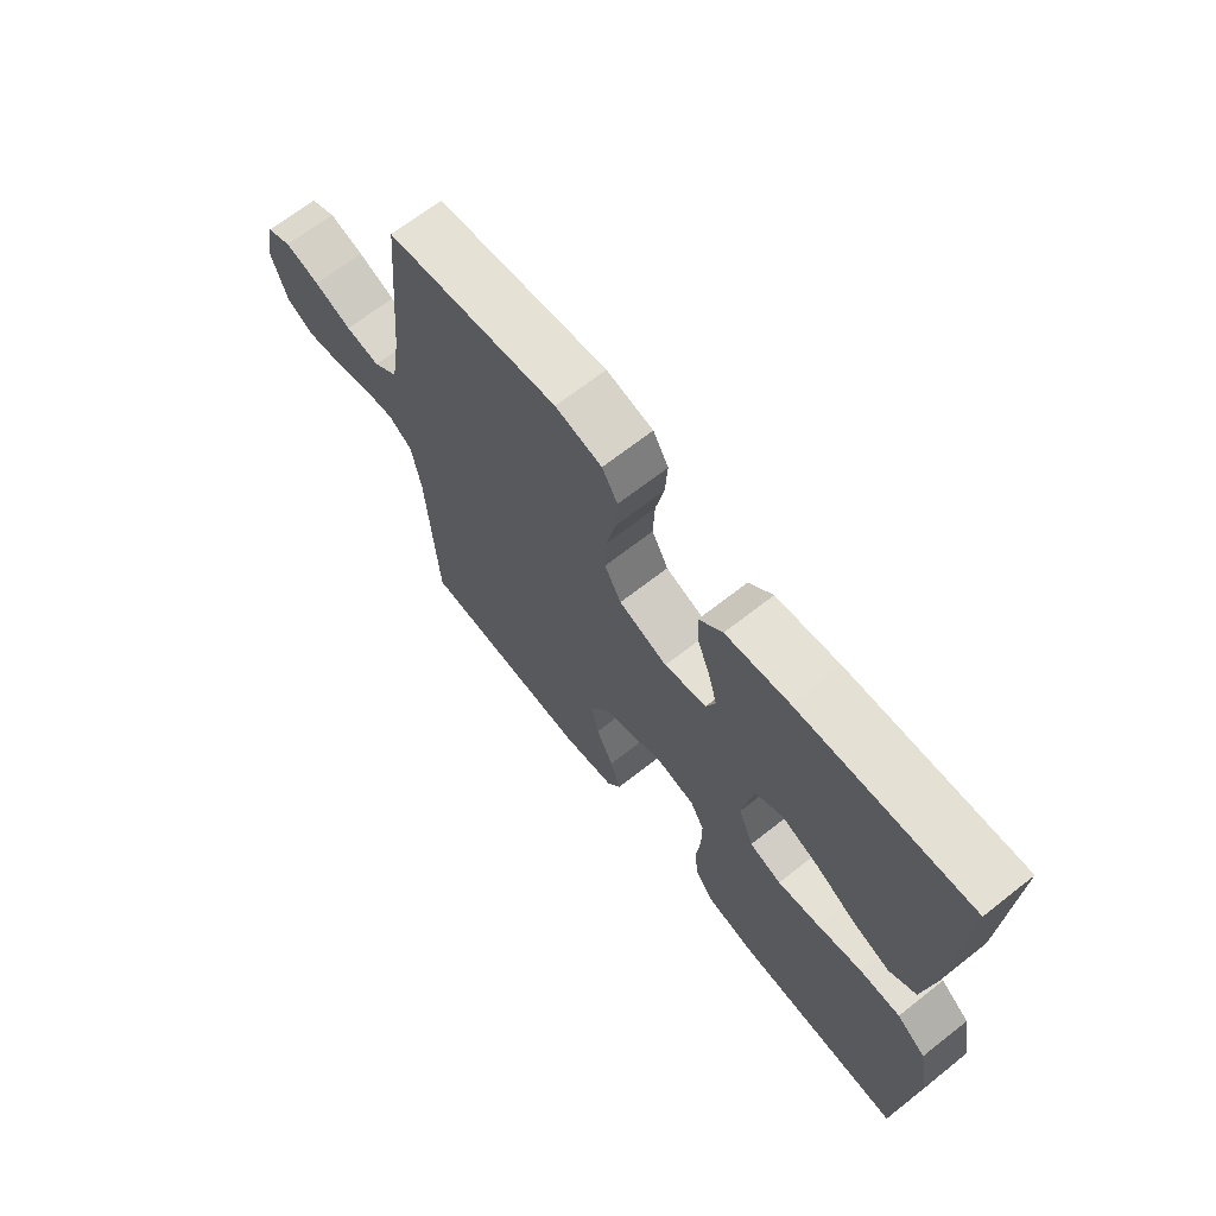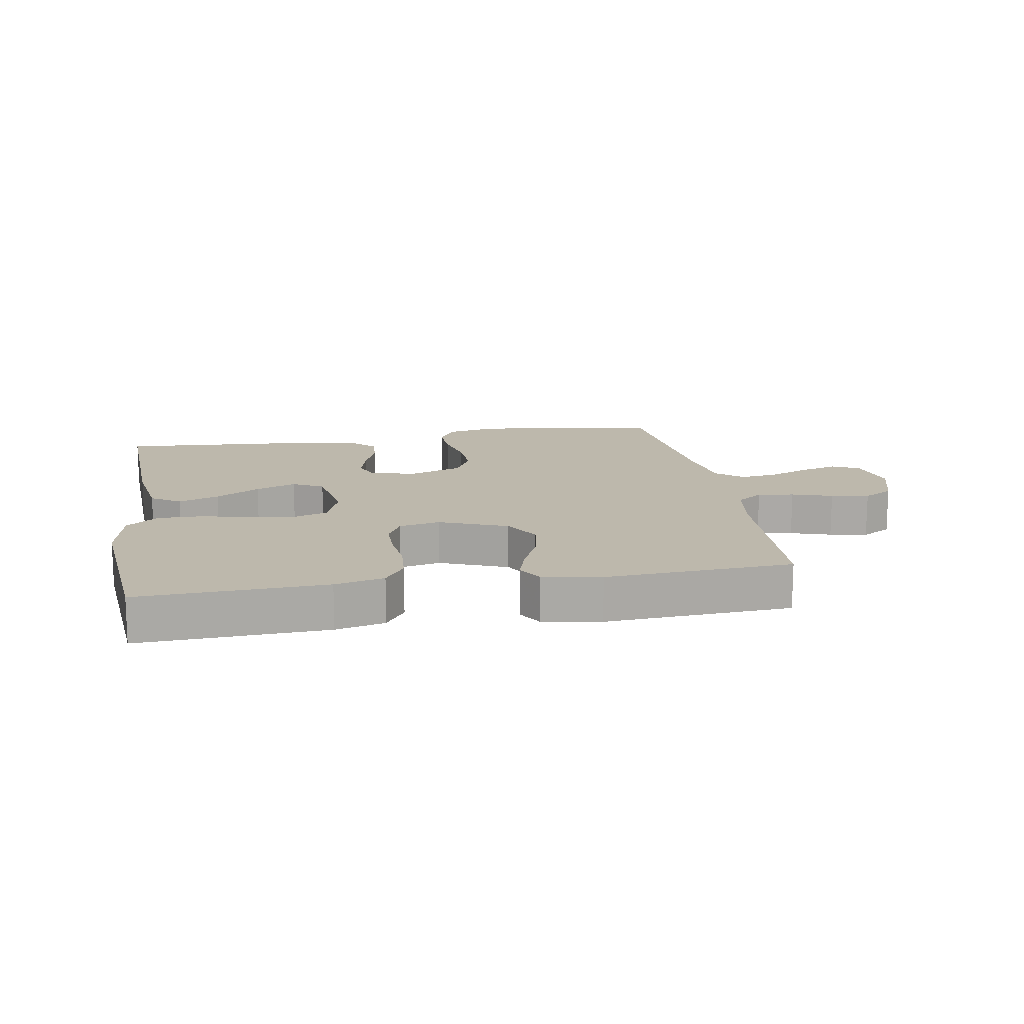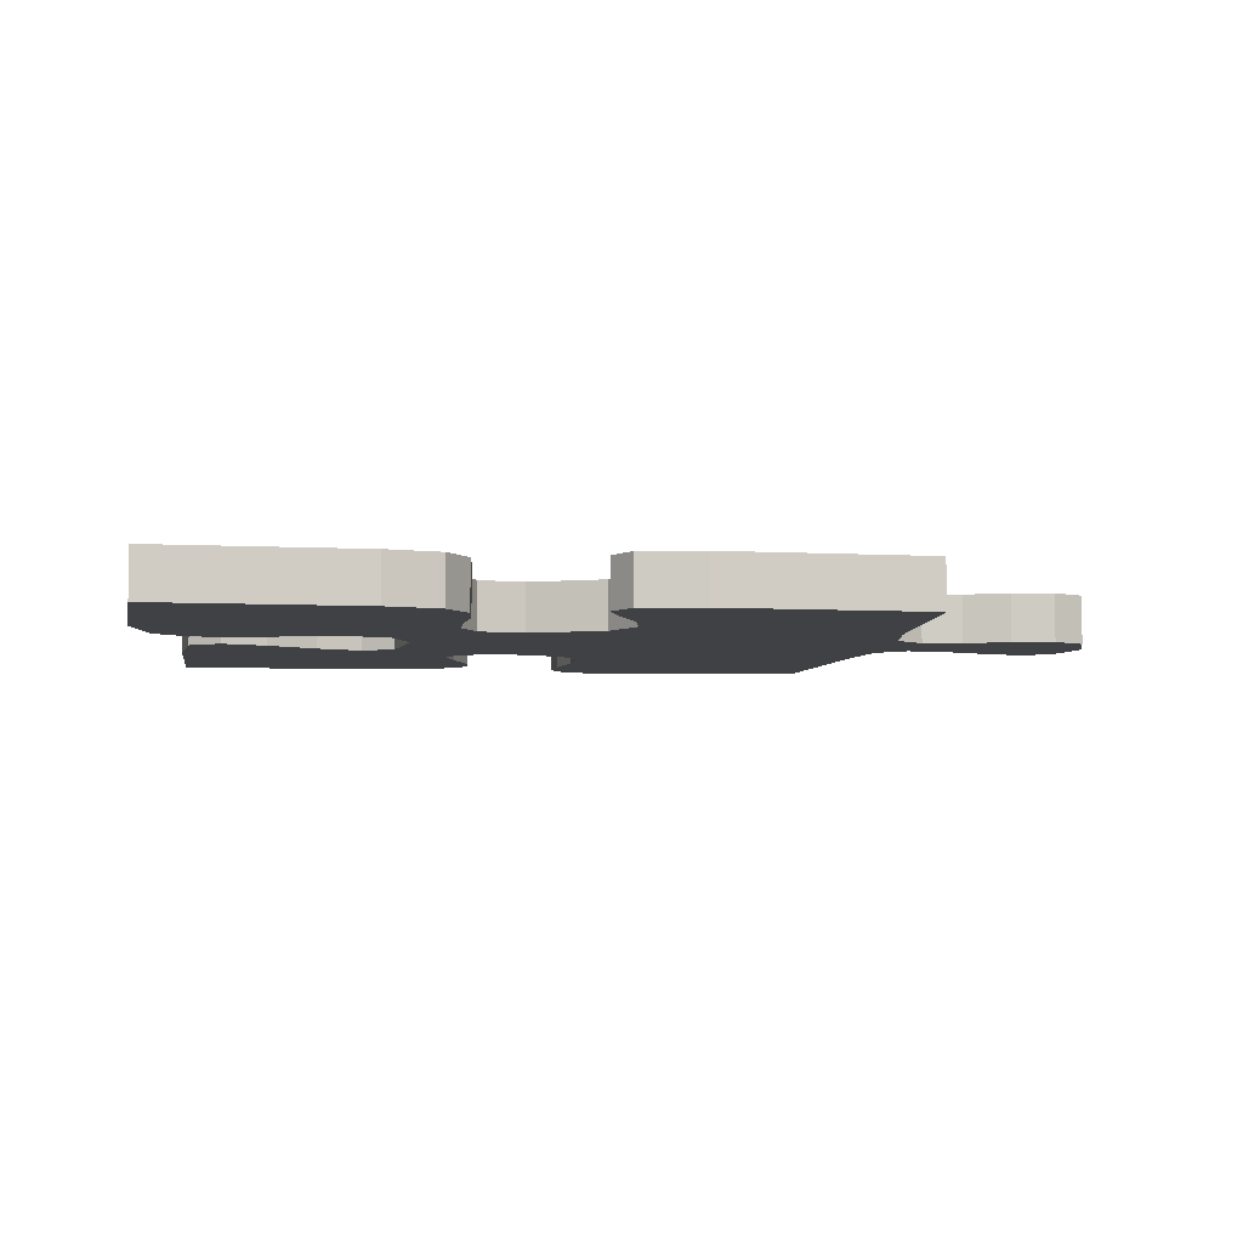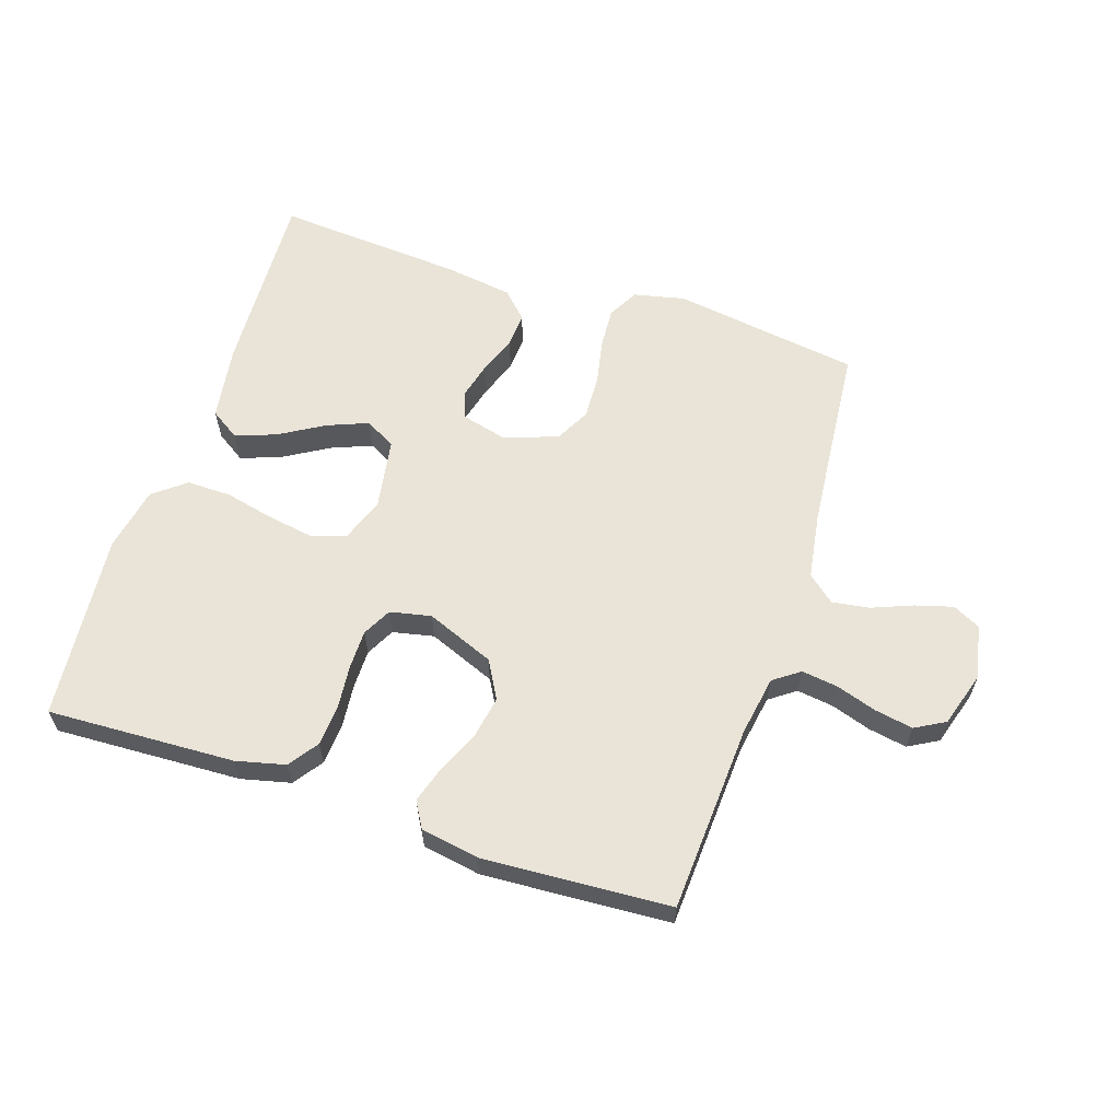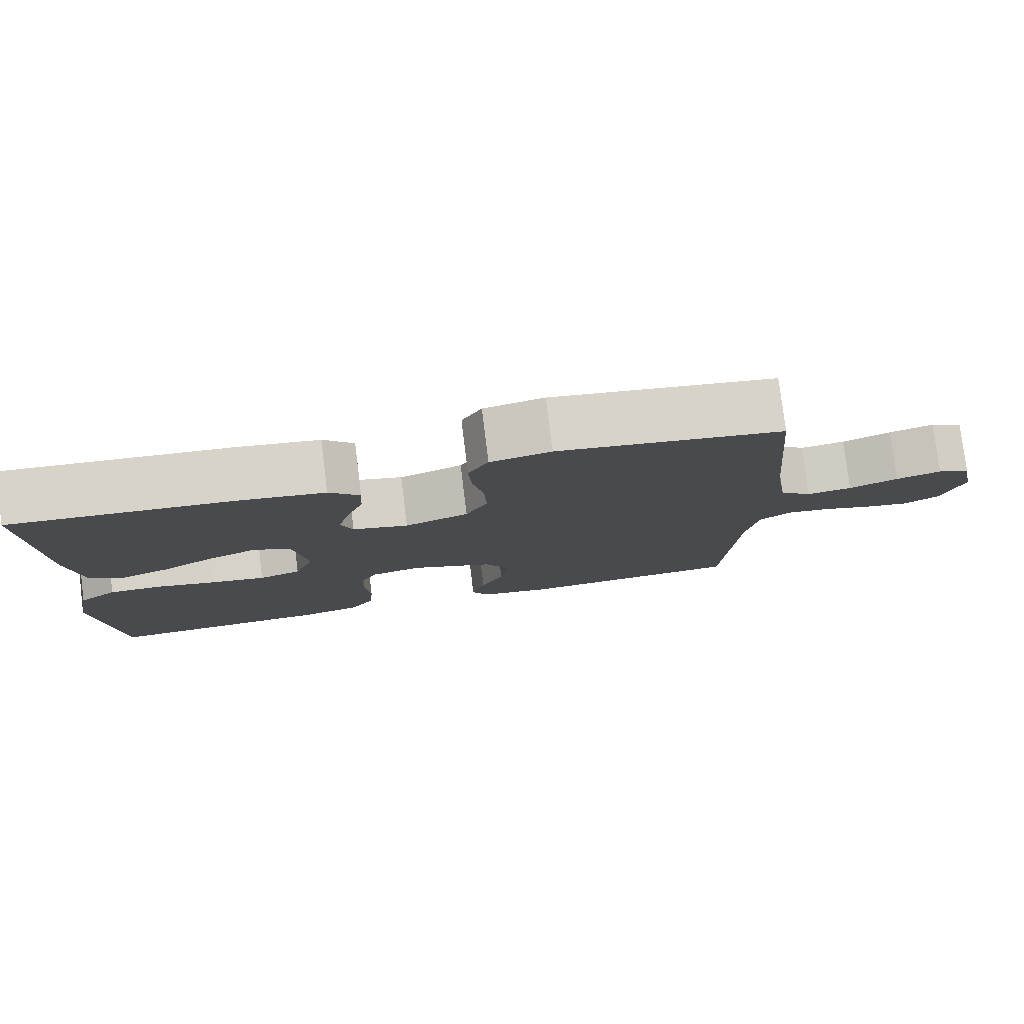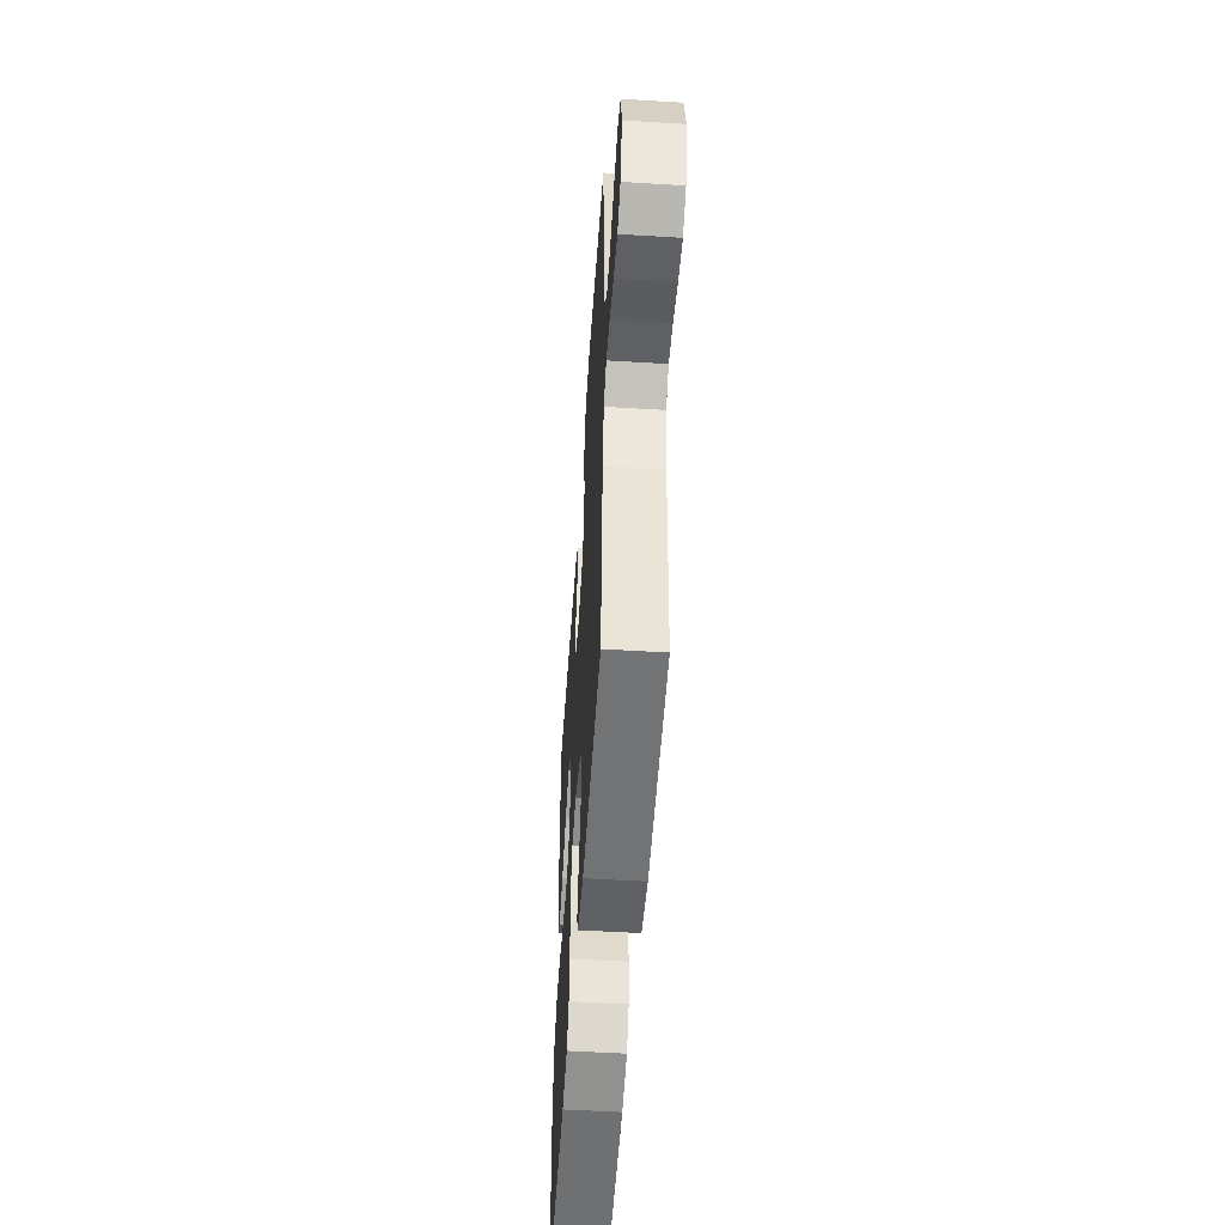
<metadata>
{"format":"obj","ext":"obj","renderer":"f3d","projection":"perspective","resolution":1024,"background":"white","views":[{"elev":67.7,"azim":51.8,"up":"+Z"},{"elev":14.7,"azim":170.2,"up":"+Y"},{"elev":-5.7,"azim":173.3,"up":"+Y"},{"elev":61.1,"azim":-161.8,"up":"+Y"},{"elev":78.7,"azim":173.0,"up":"+Z"},{"elev":-52.4,"azim":-93.8,"up":"+Z"}]}
</metadata>
<code>
v -0.5 0.07 0.5
v -0.2 0.07 0.544
v -0.119 0.07 0.526
v -0.092 0.07 0.478
v -0.096 0.07 0.413
v -0.111 0.07 0.339
v -0.114 0.07 0.269
v -0.085 0.07 0.214
v 0 0.07 0.183
v 0.074 0.07 0.202
v 0.09 0.07 0.245
v 0.075 0.07 0.303
v 0.052 0.07 0.365
v 0.049 0.07 0.421
v 0.09 0.07 0.462
v 0.2 0.07 0.478
v 0.5 0.07 0.5
v 0.486 0.07 0.2
v 0.468 0.07 0.08
v 0.421 0.07 0.049
v 0.356 0.07 0.073
v 0.285 0.07 0.115
v 0.22 0.07 0.141
v 0.171 0.07 0.114
v 0.152 0.07 0
v 0.178 0.07 -0.07
v 0.234 0.07 -0.088
v 0.307 0.07 -0.076
v 0.385 0.07 -0.058
v 0.457 0.07 -0.057
v 0.508 0.07 -0.097
v 0.528 0.07 -0.2
v 0.5 0.07 -0.5
v 0.2 0.07 -0.487
v 0.121 0.07 -0.468
v 0.088 0.07 -0.421
v 0.083 0.07 -0.356
v 0.09 0.07 -0.286
v 0.09 0.07 -0.223
v 0.066 0.07 -0.177
v 0 0.07 -0.163
v -0.109 0.07 -0.207
v -0.143 0.07 -0.267
v -0.131 0.07 -0.335
v -0.101 0.07 -0.402
v -0.083 0.07 -0.461
v -0.107 0.07 -0.502
v -0.2 0.07 -0.518
v -0.5 0.07 -0.5
v -0.517 0.07 -0.2
v -0.533 0.07 -0.105
v -0.575 0.07 -0.075
v -0.633 0.07 -0.083
v -0.698 0.07 -0.104
v -0.759 0.07 -0.115
v -0.807 0.07 -0.088
v -0.834 0.07 0
v -0.816 0.07 0.086
v -0.772 0.07 0.108
v -0.712 0.07 0.091
v -0.647 0.07 0.065
v -0.587 0.07 0.056
v -0.544 0.07 0.092
v -0.527 0.07 0.2
v -0.5 0 0.5
v -0.2 0 0.544
v -0.119 0 0.526
v -0.092 0 0.478
v -0.096 0 0.413
v -0.111 0 0.339
v -0.114 0 0.269
v -0.085 0 0.214
v 0 0 0.183
v 0.074 0 0.202
v 0.09 0 0.245
v 0.075 0 0.303
v 0.052 0 0.365
v 0.049 0 0.421
v 0.09 0 0.462
v 0.2 0 0.478
v 0.5 0 0.5
v 0.486 0 0.2
v 0.468 0 0.08
v 0.421 0 0.049
v 0.356 0 0.073
v 0.285 0 0.115
v 0.22 0 0.141
v 0.171 0 0.114
v 0.152 0 0
v 0.178 0 -0.07
v 0.234 0 -0.088
v 0.307 0 -0.076
v 0.385 0 -0.058
v 0.457 0 -0.057
v 0.508 0 -0.097
v 0.528 0 -0.2
v 0.5 0 -0.5
v 0.2 0 -0.487
v 0.121 0 -0.468
v 0.088 0 -0.421
v 0.083 0 -0.356
v 0.09 0 -0.286
v 0.09 0 -0.223
v 0.066 0 -0.177
v 0 0 -0.163
v -0.109 0 -0.207
v -0.143 0 -0.267
v -0.131 0 -0.335
v -0.101 0 -0.402
v -0.083 0 -0.461
v -0.107 0 -0.502
v -0.2 0 -0.518
v -0.5 0 -0.5
v -0.517 0 -0.2
v -0.533 0 -0.105
v -0.575 0 -0.075
v -0.633 0 -0.083
v -0.698 0 -0.104
v -0.759 0 -0.115
v -0.807 0 -0.088
v -0.834 0 0
v -0.816 0 0.086
v -0.772 0 0.108
v -0.712 0 0.091
v -0.647 0 0.065
v -0.587 0 0.056
v -0.544 0 0.092
v -0.527 0 0.2
f 58 59 60 61
f 58 61 62
f 57 58 62
f 56 57 62
f 53 54 55 56
f 52 53 56 62
f 51 52 62 63
f 47 48 49 50
f 44 45 46 47
f 43 44 47 50
f 42 43 50 51
f 35 36 37 38
f 35 38 39
f 34 35 39
f 33 34 39
f 32 33 39 40
f 28 29 30 31
f 27 28 31 32
f 26 27 32 40
f 19 20 21 22
f 19 22 23
f 18 19 23
f 17 18 23
f 16 17 23 24
f 12 13 14 15
f 11 12 15 16
f 10 11 16 24
f 3 4 5 6
f 3 6 7
f 64 1 2 3
f 64 3 7
f 63 64 7 8
f 41 42 51 63
f 41 63 8 9
f 25 26 40 41
f 24 25 41
f 9 10 24 41
f 125 124 123 122
f 126 125 122
f 126 122 121
f 126 121 120
f 120 119 118 117
f 126 120 117 116
f 127 126 116 115
f 114 113 112 111
f 111 110 109 108
f 114 111 108 107
f 115 114 107 106
f 102 101 100 99
f 103 102 99
f 103 99 98
f 103 98 97
f 104 103 97 96
f 95 94 93 92
f 96 95 92 91
f 104 96 91 90
f 86 85 84 83
f 87 86 83
f 87 83 82
f 87 82 81
f 88 87 81 80
f 79 78 77 76
f 80 79 76 75
f 88 80 75 74
f 70 69 68 67
f 71 70 67
f 67 66 65 128
f 71 67 128
f 72 71 128 127
f 127 115 106 105
f 73 72 127 105
f 105 104 90 89
f 105 89 88
f 105 88 74 73
f 1 65 66 2
f 2 66 67 3
f 3 67 68 4
f 4 68 69 5
f 5 69 70 6
f 6 70 71 7
f 7 71 72 8
f 8 72 73 9
f 9 73 74 10
f 10 74 75 11
f 11 75 76 12
f 12 76 77 13
f 13 77 78 14
f 14 78 79 15
f 15 79 80 16
f 16 80 81 17
f 17 81 82 18
f 18 82 83 19
f 19 83 84 20
f 20 84 85 21
f 21 85 86 22
f 22 86 87 23
f 23 87 88 24
f 24 88 89 25
f 25 89 90 26
f 26 90 91 27
f 27 91 92 28
f 28 92 93 29
f 29 93 94 30
f 30 94 95 31
f 31 95 96 32
f 32 96 97 33
f 33 97 98 34
f 34 98 99 35
f 35 99 100 36
f 36 100 101 37
f 37 101 102 38
f 38 102 103 39
f 39 103 104 40
f 40 104 105 41
f 41 105 106 42
f 42 106 107 43
f 43 107 108 44
f 44 108 109 45
f 45 109 110 46
f 46 110 111 47
f 47 111 112 48
f 48 112 113 49
f 49 113 114 50
f 50 114 115 51
f 51 115 116 52
f 52 116 117 53
f 53 117 118 54
f 54 118 119 55
f 55 119 120 56
f 56 120 121 57
f 57 121 122 58
f 58 122 123 59
f 59 123 124 60
f 60 124 125 61
f 61 125 126 62
f 62 126 127 63
f 63 127 128 64
f 64 128 65 1

</code>
